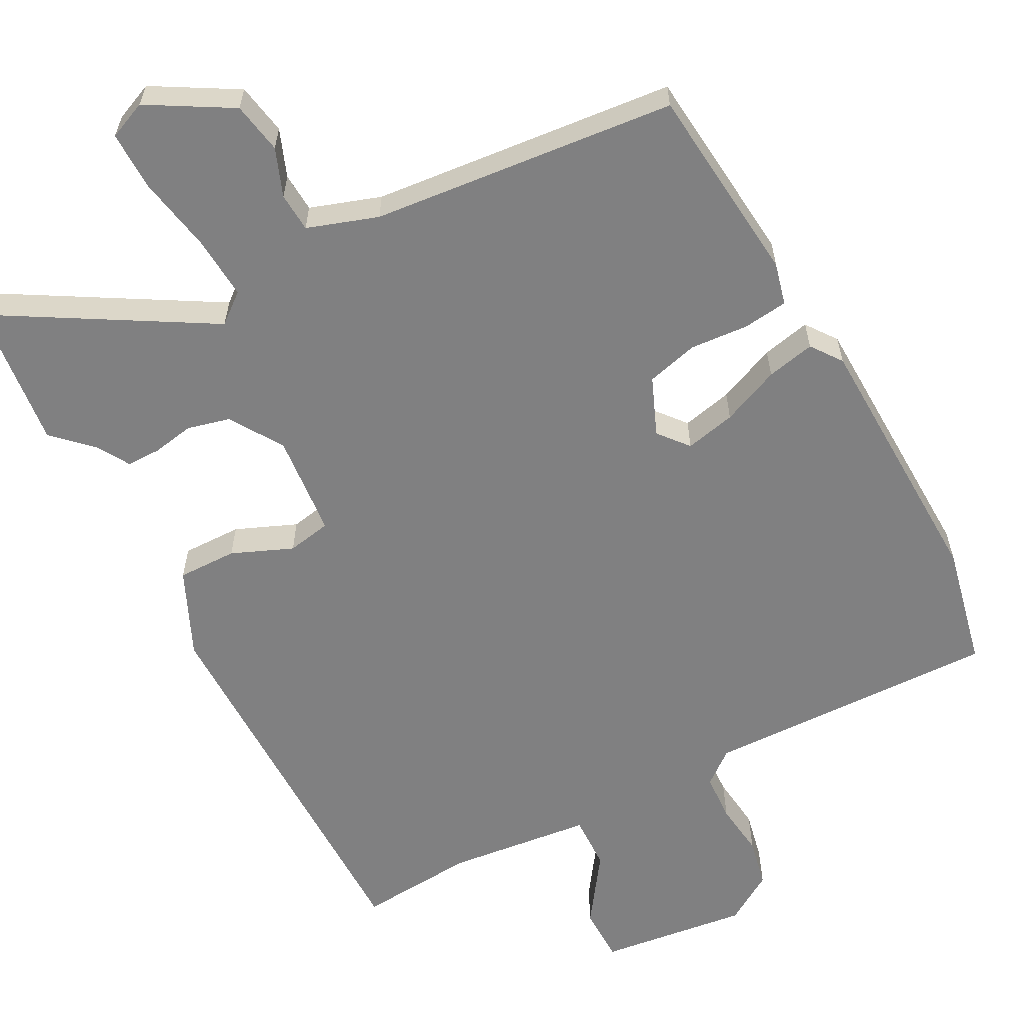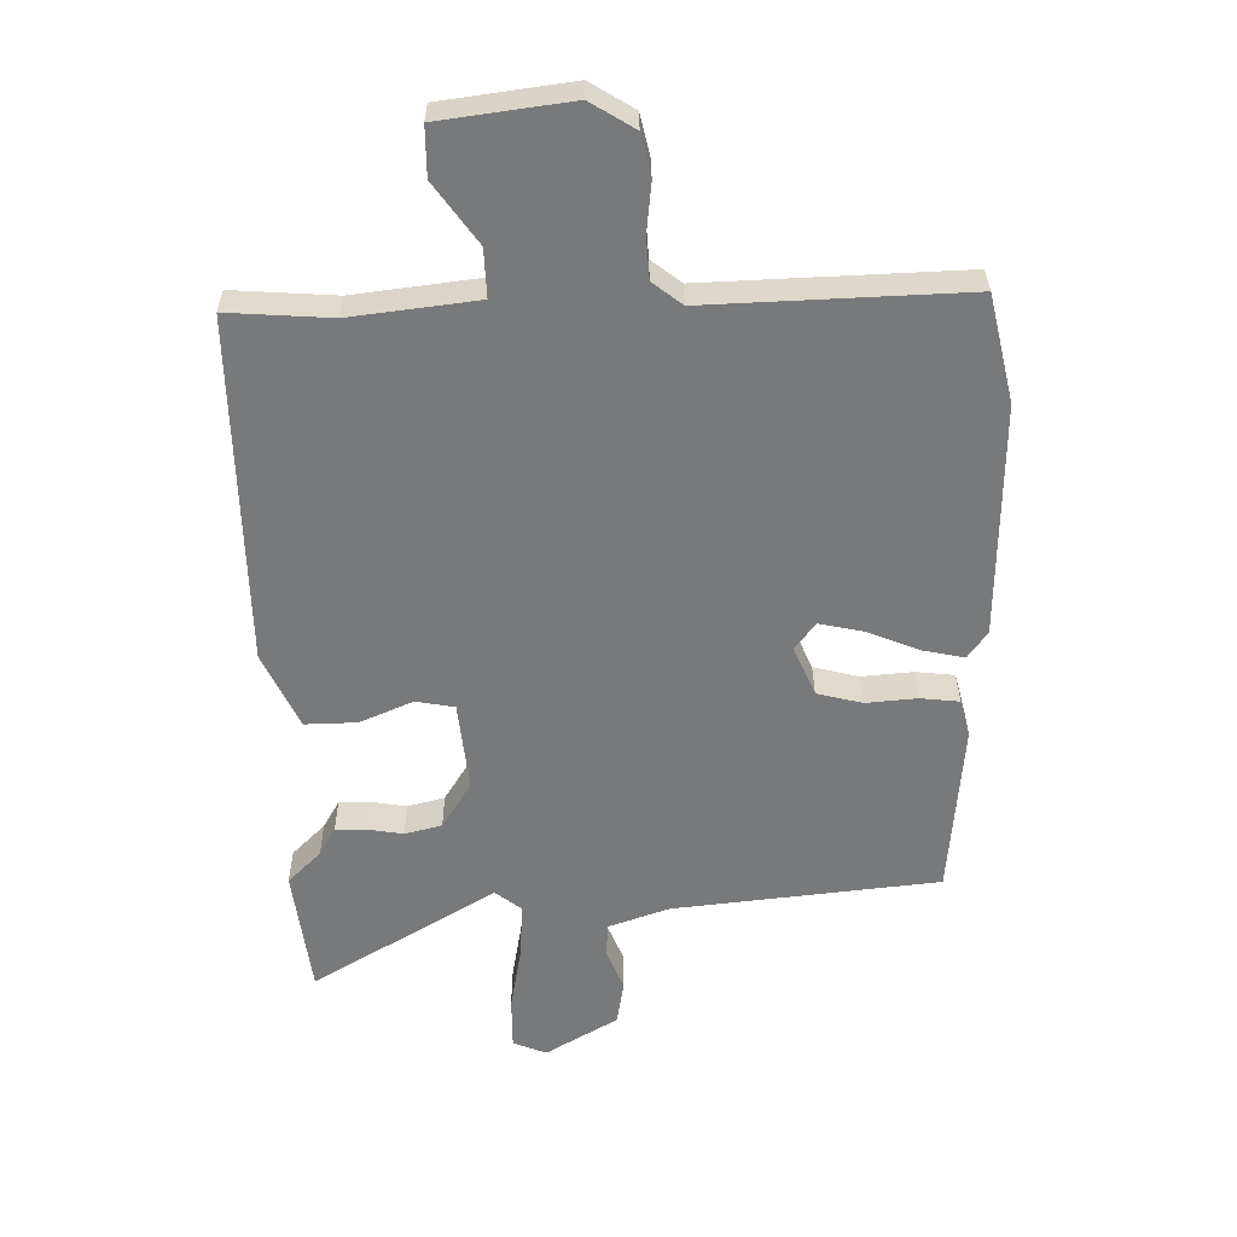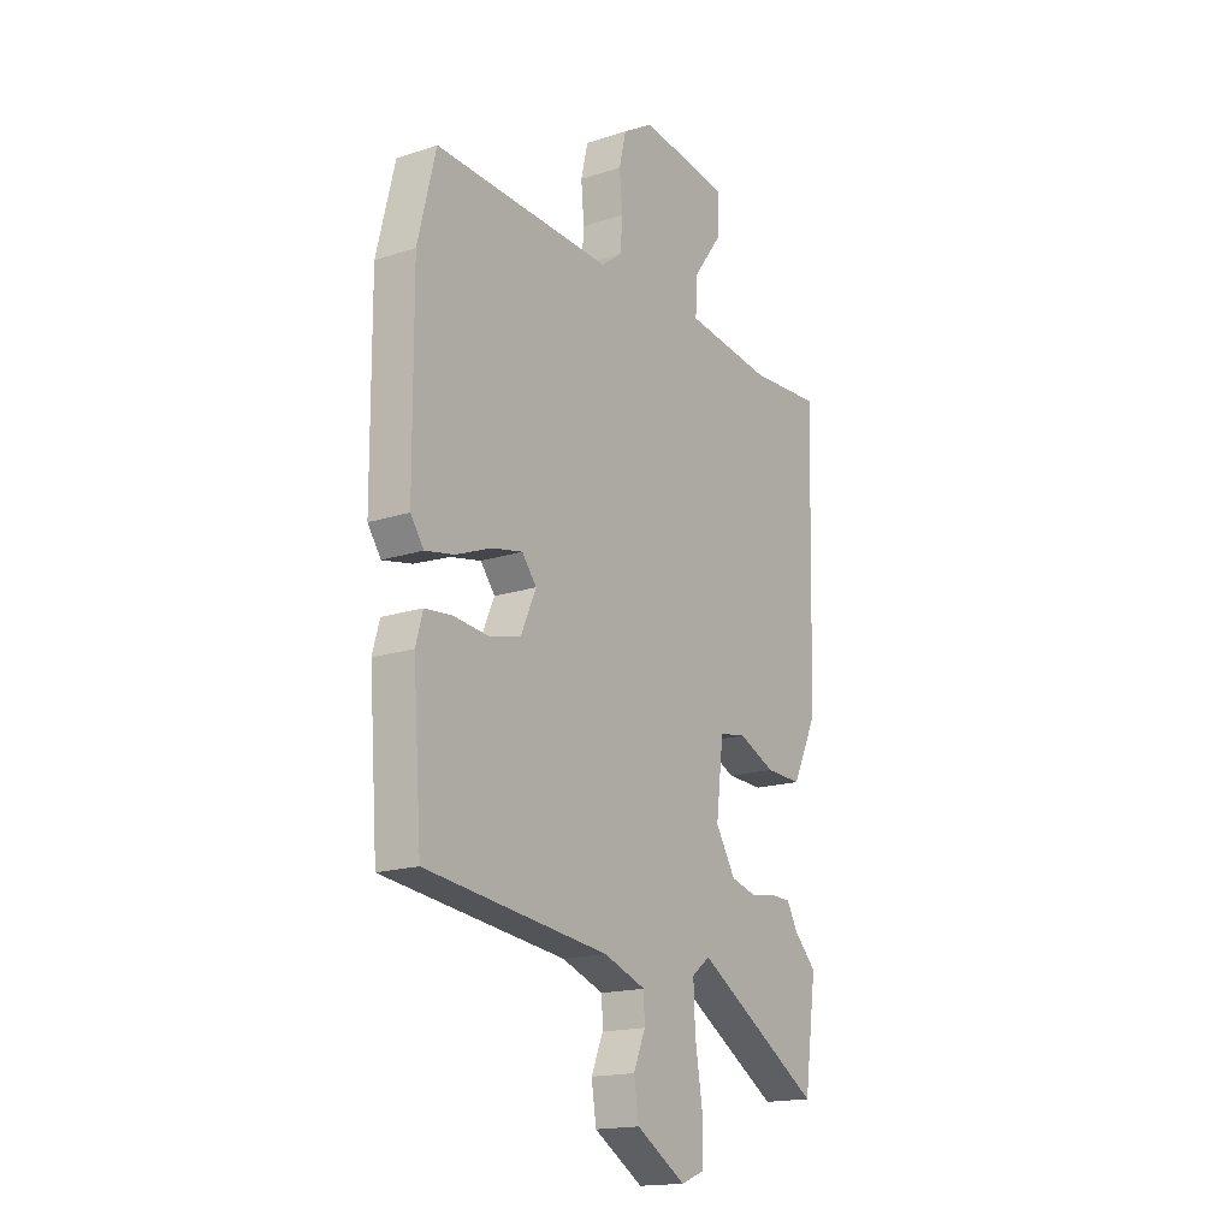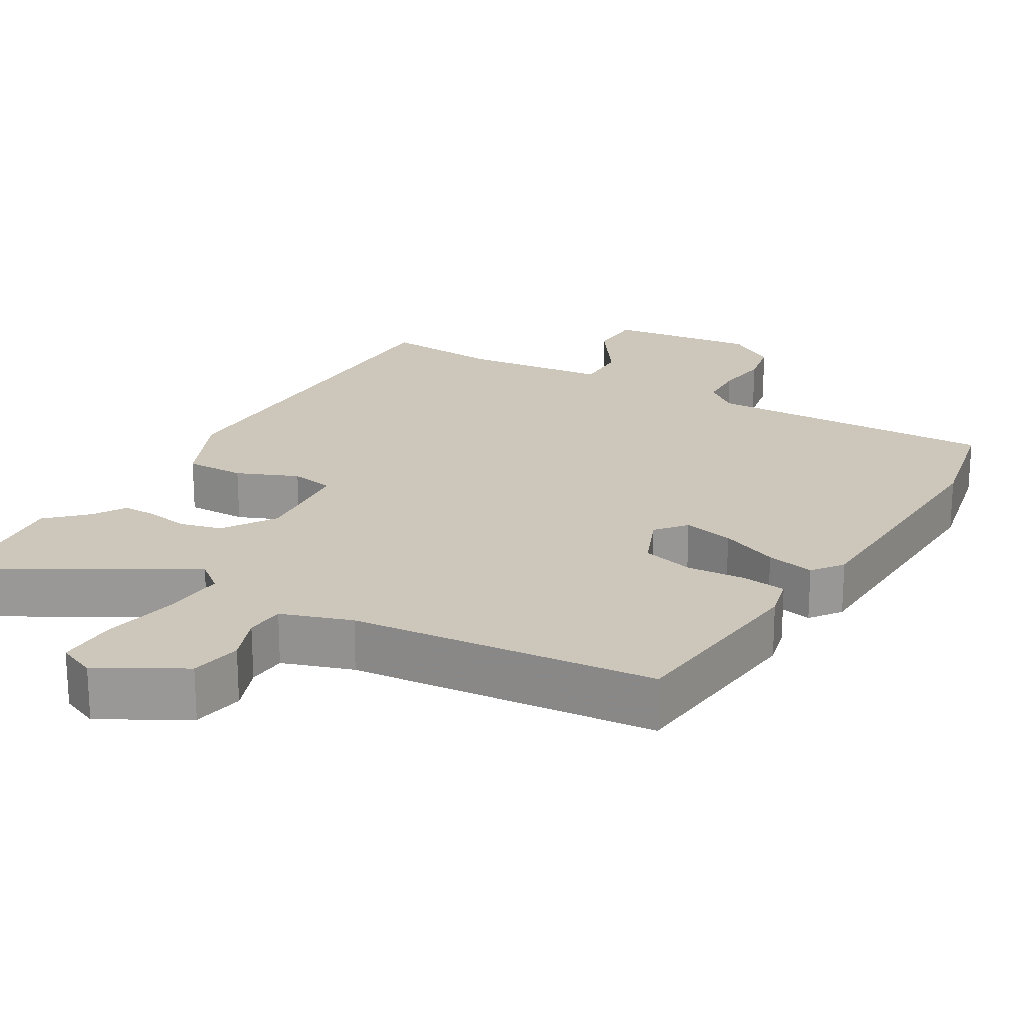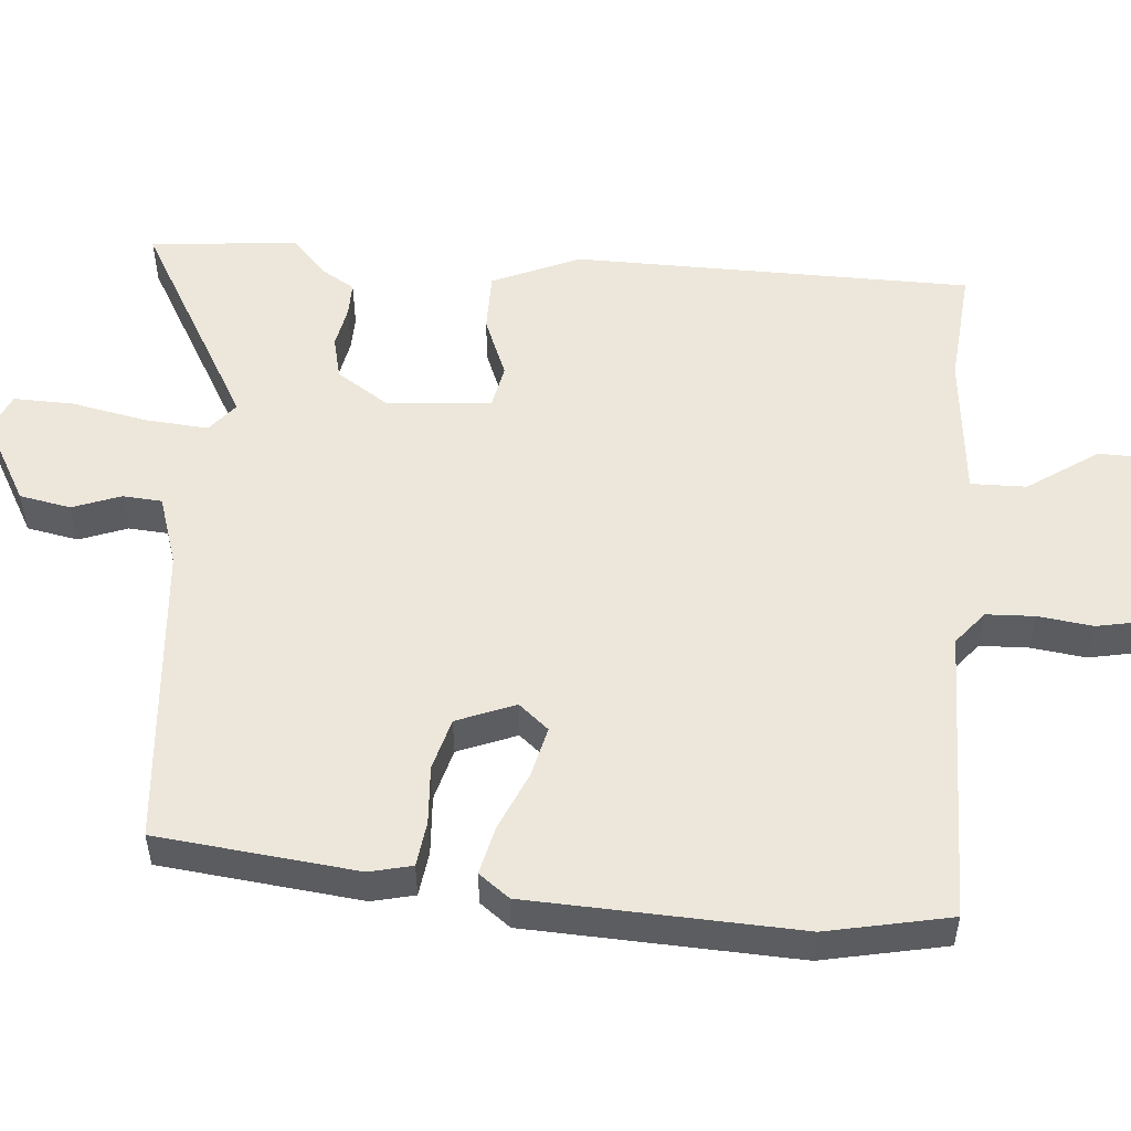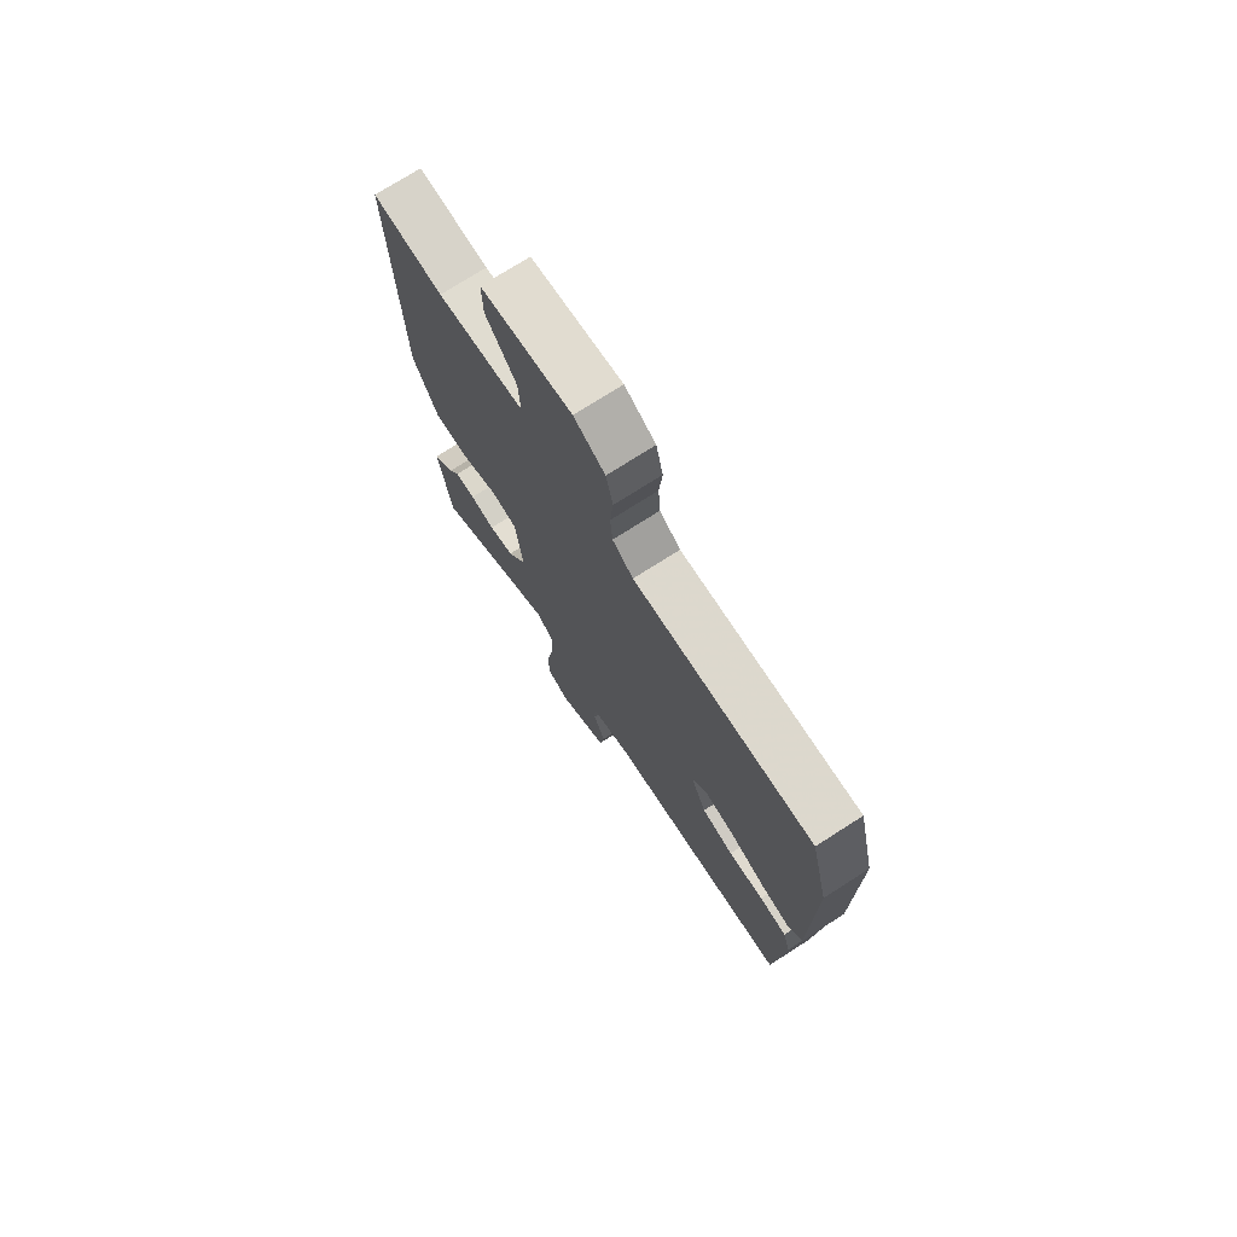
<metadata>
{"format":"obj","ext":"obj","renderer":"f3d","projection":"perspective","resolution":1024,"background":"white","views":[{"elev":-60.1,"azim":-150.7,"up":"+Y"},{"elev":32.4,"azim":179.7,"up":"+Z"},{"elev":-17.0,"azim":-56.7,"up":"+Z"},{"elev":21.3,"azim":-148.0,"up":"+Y"},{"elev":52.8,"azim":-83.2,"up":"+Y"},{"elev":74.3,"azim":-122.6,"up":"+Z"}]}
</metadata>
<code>
v 0.536 0.07 0.499
v 0.522 0.07 -0.05
v 0.465 0.07 -0.168
v 0.383 0.07 -0.165
v 0.3 0.07 -0.128
v 0.239 0.07 -0.138
v 0.222 0.07 -0.28
v 0.267 0.07 -0.354
v 0.325 0.07 -0.37
v 0.383 0.07 -0.361
v 0.43 0.07 -0.362
v 0.455 0.07 -0.407
v 0.506 0.07 -0.459
v 0.478 0.07 -0.66
v 0.192 0.07 -0.483
v 0.15 0.07 -0.515
v 0.154 0.07 -0.602
v 0.171 0.07 -0.707
v 0.17 0.07 -0.789
v 0.117 0.07 -0.81
v 0.004 0.07 -0.741
v -0.007 0.07 -0.67
v 0.02 0.07 -0.605
v 0.018 0.07 -0.551
v -0.078 0.07 -0.516
v -0.496 0.07 -0.465
v -0.516 0.07 -0.189
v -0.5 0.07 -0.131
v -0.438 0.07 -0.125
v -0.358 0.07 -0.133
v -0.286 0.07 -0.116
v -0.251 0.07 -0.037
v -0.284 0.07 0.005
v -0.354 0.07 -0.009
v -0.435 0.07 -0.041
v -0.502 0.07 -0.054
v -0.532 0.07 -0.011
v -0.534 0.07 0.359
v -0.493 0.07 0.527
v -0.087 0.07 0.507
v -0.04 0.07 0.543
v -0.035 0.07 0.609
v -0.042 0.07 0.685
v -0.026 0.07 0.753
v 0.044 0.07 0.795
v 0.249 0.07 0.765
v 0.248 0.07 0.687
v 0.179 0.07 0.593
v 0.175 0.07 0.517
v 0.374 0.07 0.49
v 0.536 0 0.499
v 0.522 0 -0.05
v 0.465 0 -0.168
v 0.383 0 -0.165
v 0.3 0 -0.128
v 0.239 0 -0.138
v 0.222 0 -0.28
v 0.267 0 -0.354
v 0.325 0 -0.37
v 0.383 0 -0.361
v 0.43 0 -0.362
v 0.455 0 -0.407
v 0.506 0 -0.459
v 0.478 0 -0.66
v 0.192 0 -0.483
v 0.15 0 -0.515
v 0.154 0 -0.602
v 0.171 0 -0.707
v 0.17 0 -0.789
v 0.117 0 -0.81
v 0.004 0 -0.741
v -0.007 0 -0.67
v 0.02 0 -0.605
v 0.018 0 -0.551
v -0.078 0 -0.516
v -0.496 0 -0.465
v -0.516 0 -0.189
v -0.5 0 -0.131
v -0.438 0 -0.125
v -0.358 0 -0.133
v -0.286 0 -0.116
v -0.251 0 -0.037
v -0.284 0 0.005
v -0.354 0 -0.009
v -0.435 0 -0.041
v -0.502 0 -0.054
v -0.532 0 -0.011
v -0.534 0 0.359
v -0.493 0 0.527
v -0.087 0 0.507
v -0.04 0 0.543
v -0.035 0 0.609
v -0.042 0 0.685
v -0.026 0 0.753
v 0.044 0 0.795
v 0.249 0 0.765
v 0.248 0 0.687
v 0.179 0 0.593
v 0.175 0 0.517
v 0.374 0 0.49
f 46 47 48
f 45 46 48
f 44 45 48
f 43 44 48
f 42 43 48
f 41 42 48 49
f 40 41 49 50
f 38 39 40
f 37 38 40
f 36 37 40
f 35 36 40
f 34 35 40
f 33 34 40 50
f 28 29 30
f 27 28 30
f 26 27 30
f 25 26 30
f 24 25 30 31
f 21 22 23
f 20 21 23
f 19 20 23
f 18 19 23
f 17 18 23
f 16 17 23 24
f 24 31 32
f 16 24 32
f 15 16 32
f 12 13 14 15
f 11 12 15
f 10 11 15
f 9 10 15
f 3 4 5
f 2 3 5
f 1 2 5
f 50 1 5
f 50 5 6
f 33 50 6
f 32 33 6 7
f 15 32 7 8
f 8 9 15
f 98 97 96
f 98 96 95
f 98 95 94
f 98 94 93
f 98 93 92
f 99 98 92 91
f 100 99 91 90
f 90 89 88
f 90 88 87
f 90 87 86
f 90 86 85
f 90 85 84
f 100 90 84 83
f 80 79 78
f 80 78 77
f 80 77 76
f 80 76 75
f 81 80 75 74
f 73 72 71
f 73 71 70
f 73 70 69
f 73 69 68
f 73 68 67
f 74 73 67 66
f 82 81 74
f 82 74 66
f 82 66 65
f 65 64 63 62
f 65 62 61
f 65 61 60
f 65 60 59
f 55 54 53
f 55 53 52
f 55 52 51
f 55 51 100
f 56 55 100
f 56 100 83
f 57 56 83 82
f 58 57 82 65
f 65 59 58
f 1 51 52 2
f 2 52 53 3
f 3 53 54 4
f 4 54 55 5
f 5 55 56 6
f 6 56 57 7
f 7 57 58 8
f 8 58 59 9
f 9 59 60 10
f 10 60 61 11
f 11 61 62 12
f 12 62 63 13
f 13 63 64 14
f 14 64 65 15
f 15 65 66 16
f 16 66 67 17
f 17 67 68 18
f 18 68 69 19
f 19 69 70 20
f 20 70 71 21
f 21 71 72 22
f 22 72 73 23
f 23 73 74 24
f 24 74 75 25
f 25 75 76 26
f 26 76 77 27
f 27 77 78 28
f 28 78 79 29
f 29 79 80 30
f 30 80 81 31
f 31 81 82 32
f 32 82 83 33
f 33 83 84 34
f 34 84 85 35
f 35 85 86 36
f 36 86 87 37
f 37 87 88 38
f 38 88 89 39
f 39 89 90 40
f 40 90 91 41
f 41 91 92 42
f 42 92 93 43
f 43 93 94 44
f 44 94 95 45
f 45 95 96 46
f 46 96 97 47
f 47 97 98 48
f 48 98 99 49
f 49 99 100 50
f 50 100 51 1

</code>
